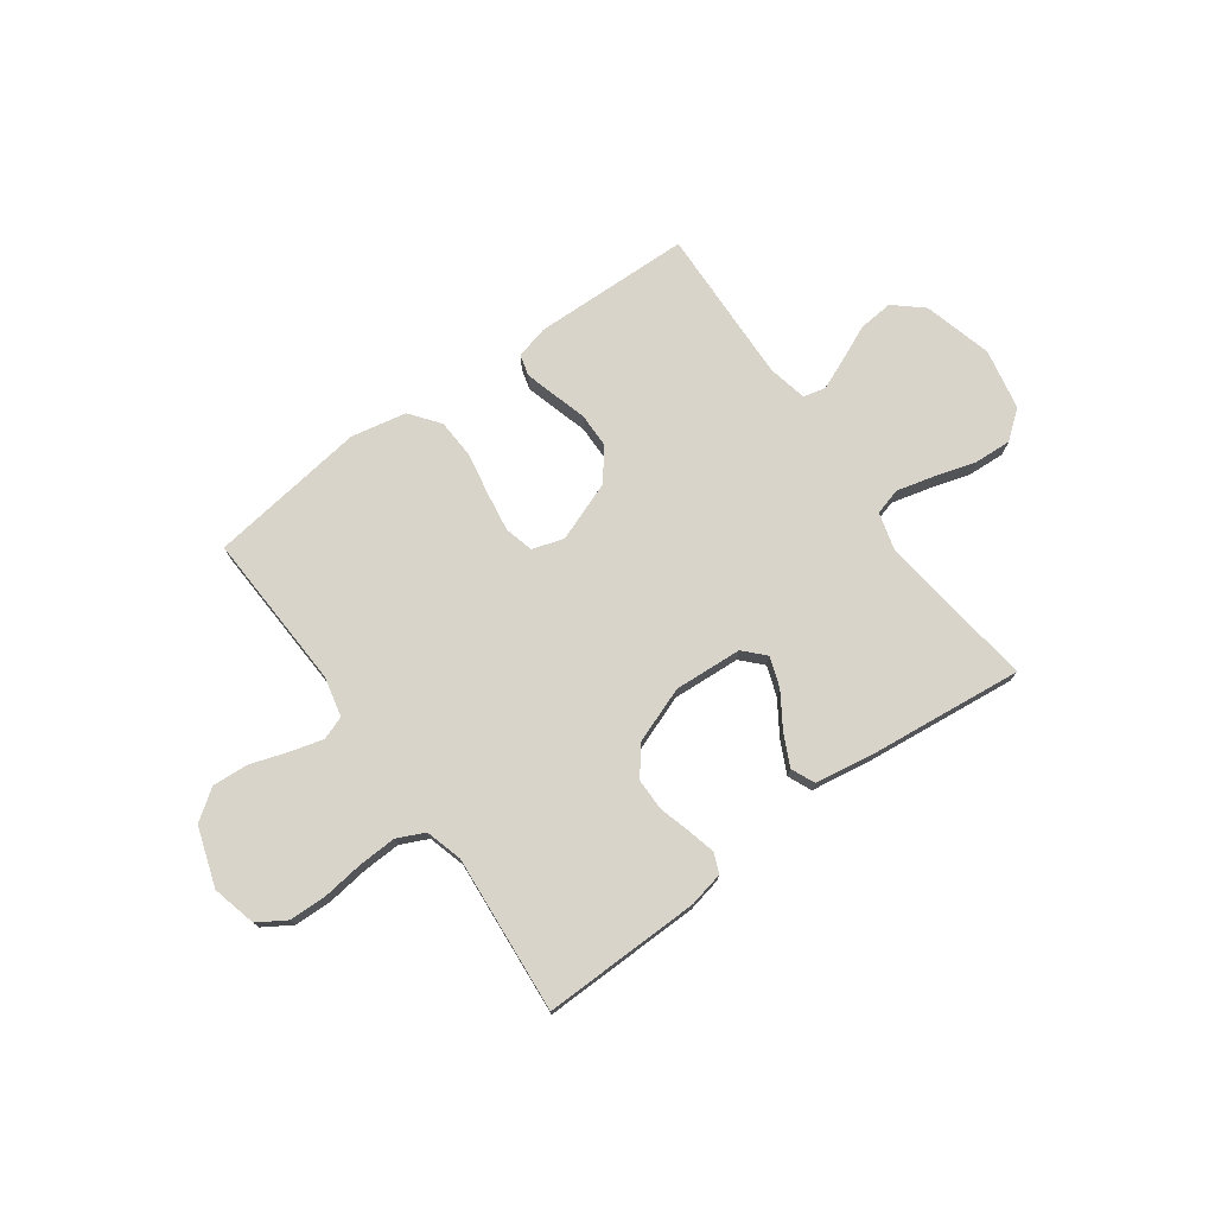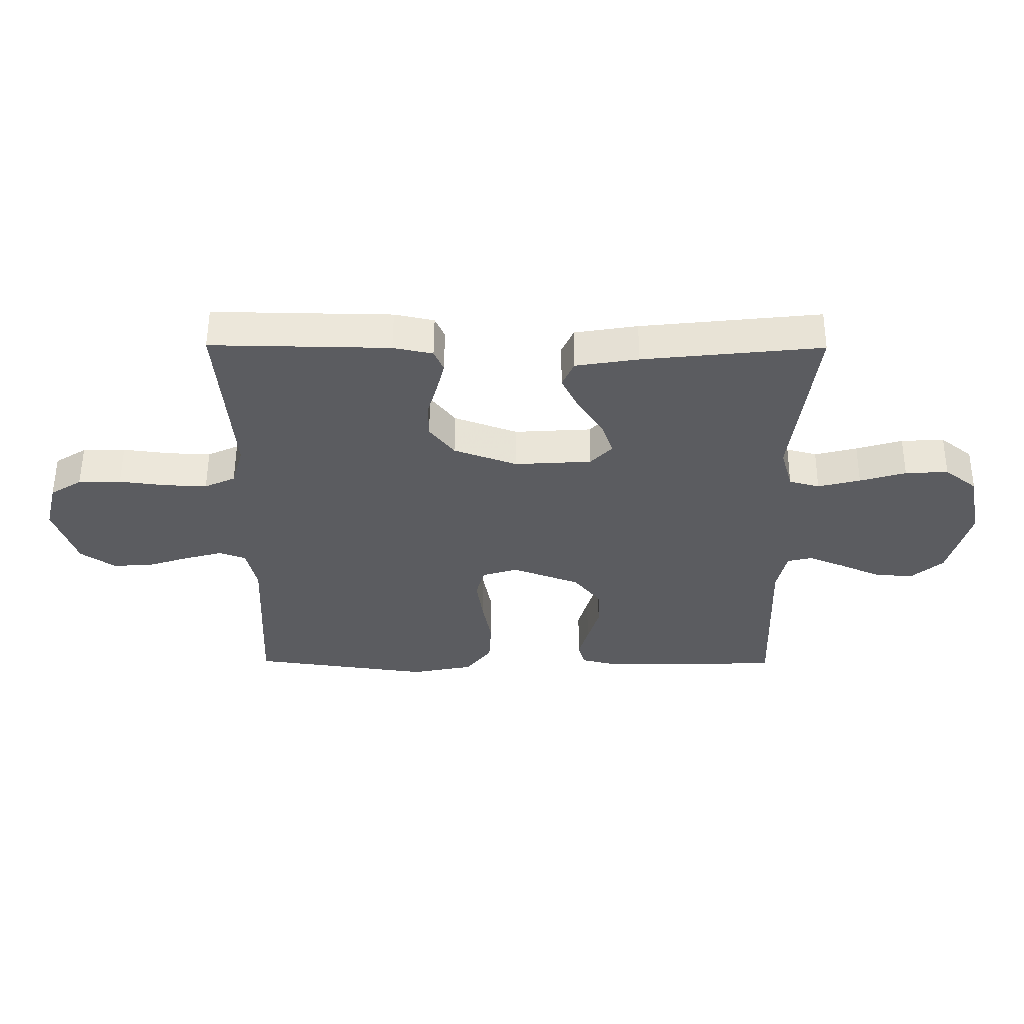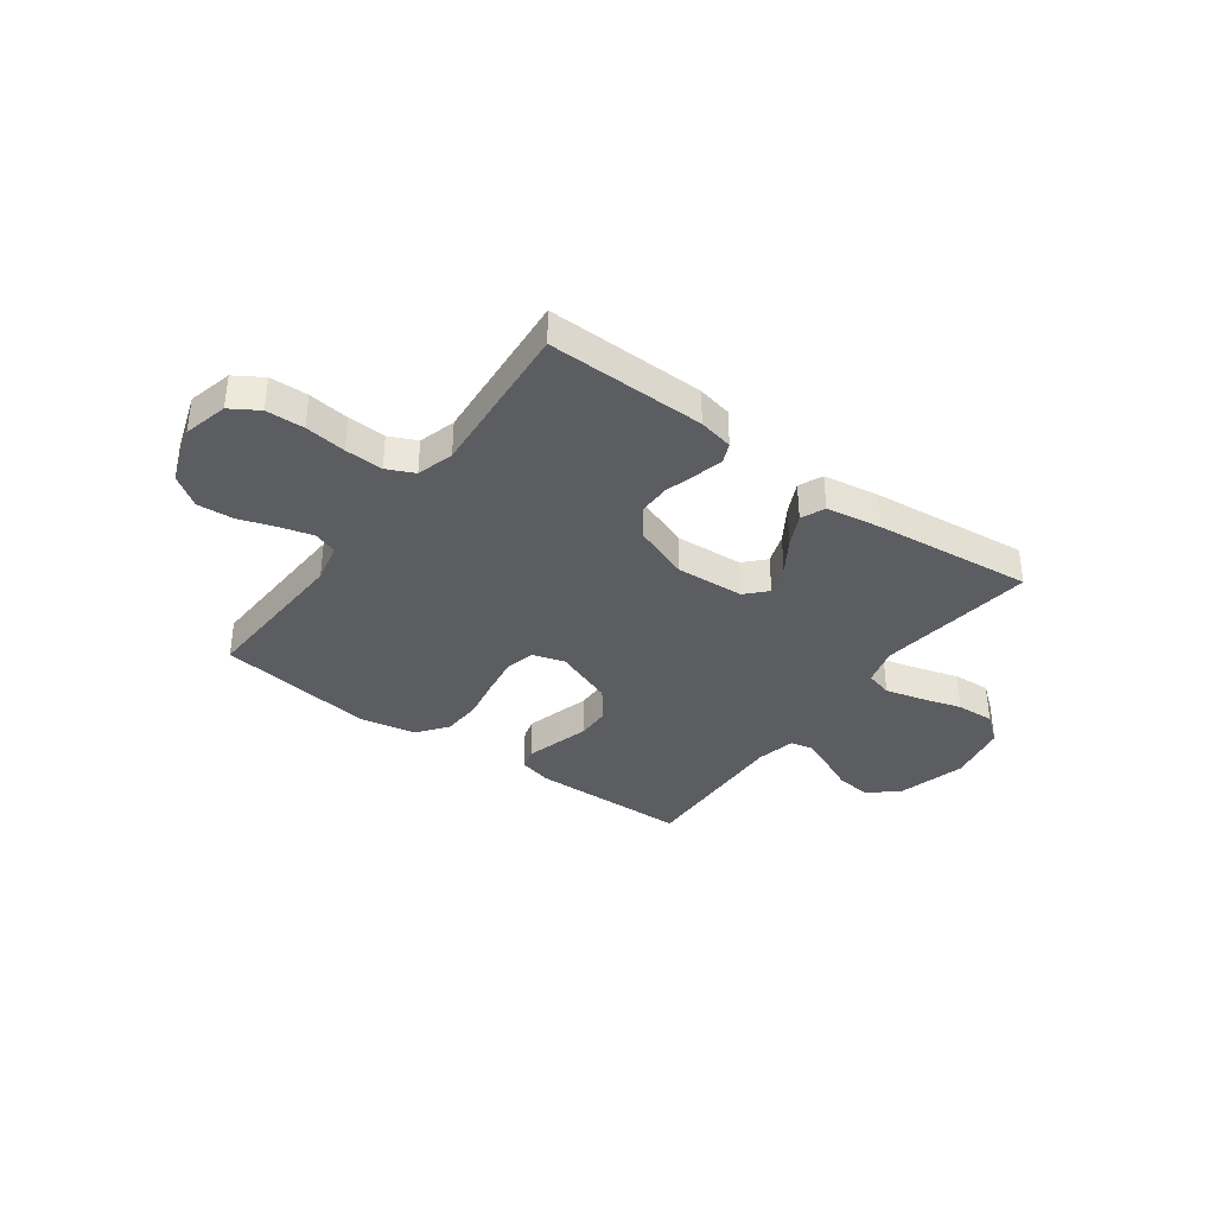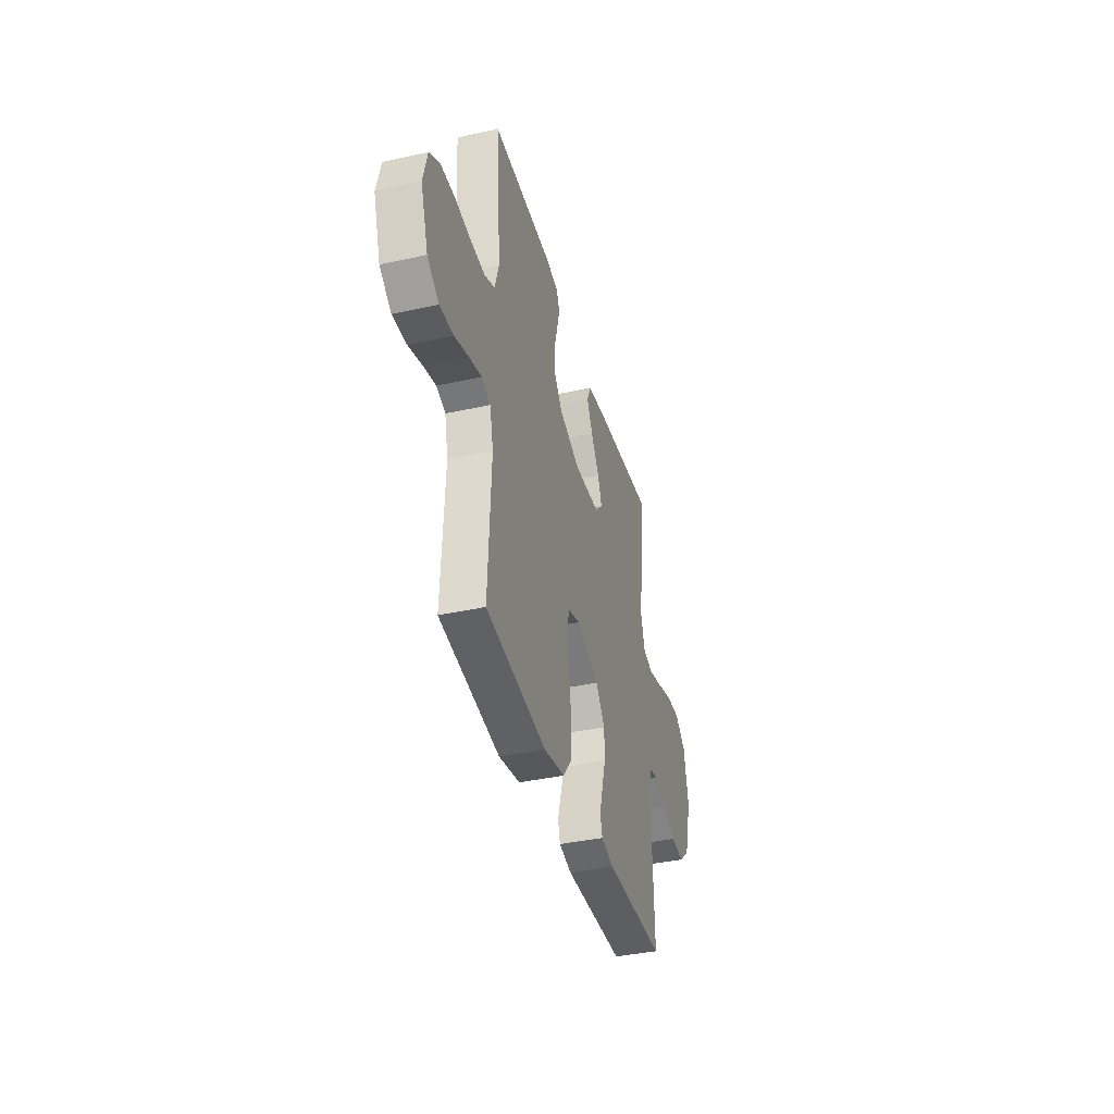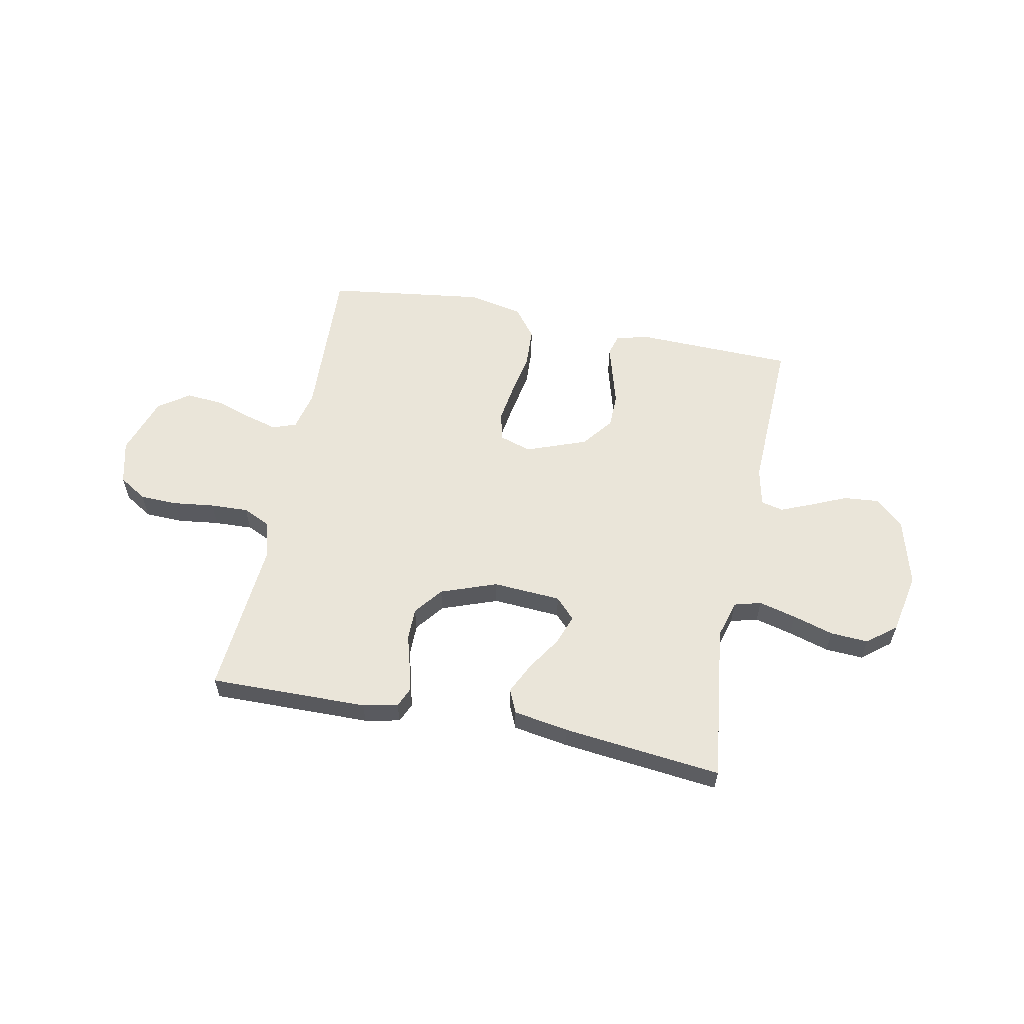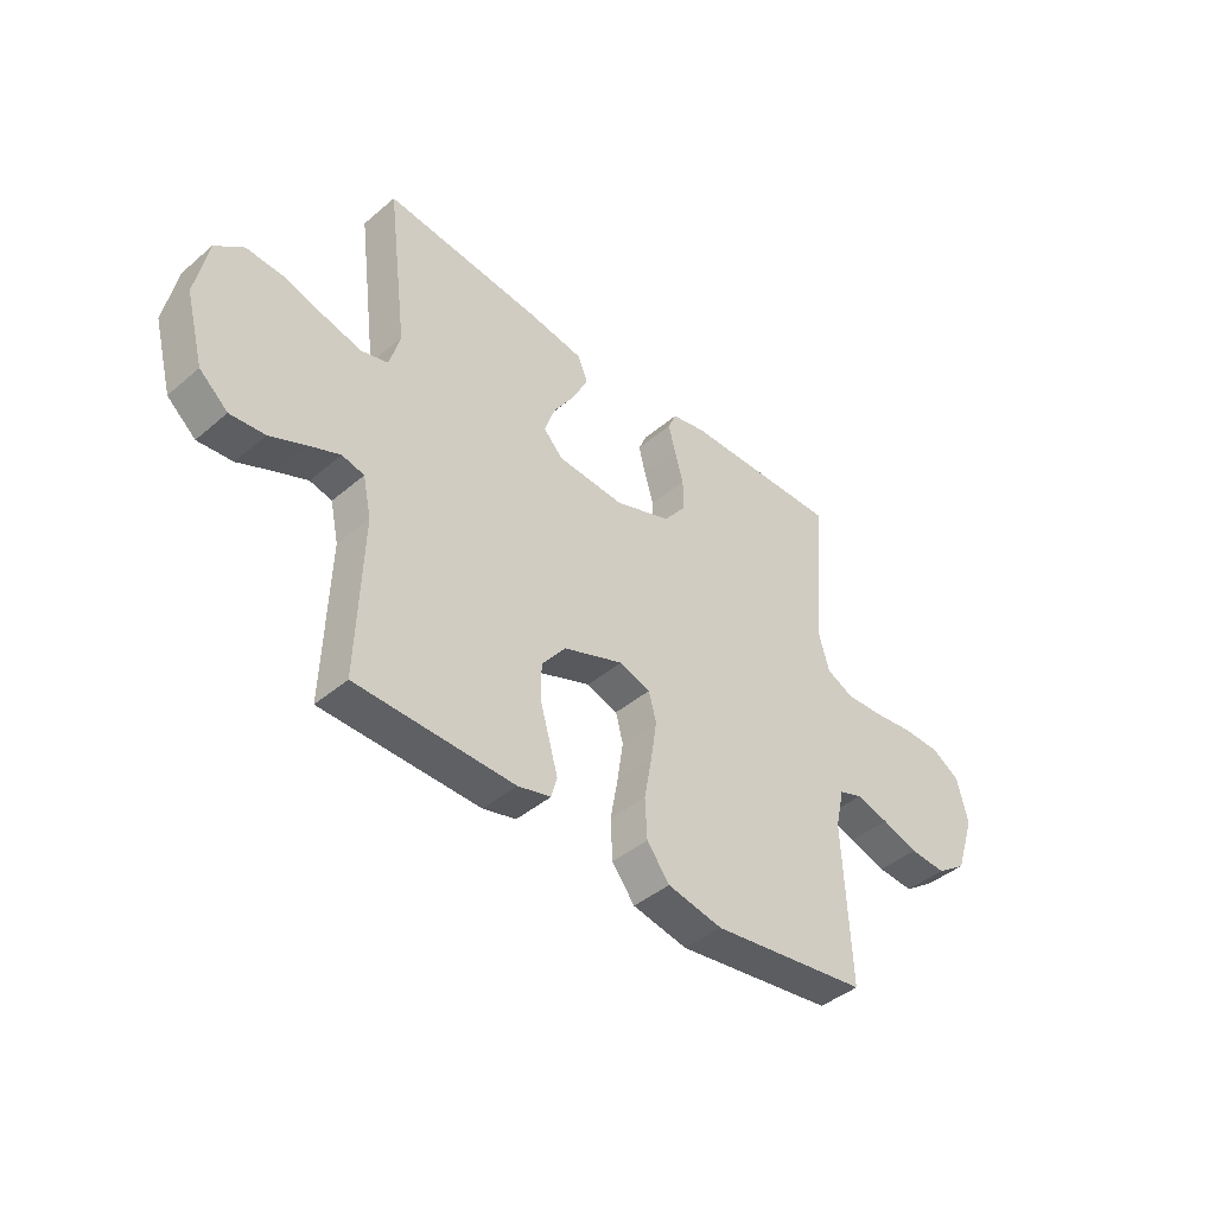
<metadata>
{"format":"obj","ext":"obj","renderer":"f3d","projection":"perspective","resolution":1024,"background":"white","views":[{"elev":74.9,"azim":-35.8,"up":"+Y"},{"elev":55.4,"azim":0.3,"up":"+Z"},{"elev":-36.6,"azim":-36.2,"up":"+Y"},{"elev":-38.9,"azim":-74.5,"up":"+Z"},{"elev":58.1,"azim":11.4,"up":"+Y"},{"elev":-42.7,"azim":135.2,"up":"+Z"}]}
</metadata>
<code>
v 0.5 0.07 0.5
v 0.462 0.07 0.2
v 0.482 0.07 0.128
v 0.533 0.07 0.114
v 0.604 0.07 0.132
v 0.681 0.07 0.155
v 0.753 0.07 0.159
v 0.807 0.07 0.116
v 0.83 0.07 0
v 0.795 0.07 -0.13
v 0.741 0.07 -0.177
v 0.675 0.07 -0.171
v 0.608 0.07 -0.141
v 0.548 0.07 -0.116
v 0.506 0.07 -0.126
v 0.49 0.07 -0.2
v 0.5 0.07 -0.5
v 0.2 0.07 -0.507
v 0.137 0.07 -0.491
v 0.126 0.07 -0.451
v 0.142 0.07 -0.394
v 0.161 0.07 -0.328
v 0.16 0.07 -0.262
v 0.114 0.07 -0.203
v 0 0.07 -0.16
v -0.06 0.07 -0.179
v -0.074 0.07 -0.233
v -0.063 0.07 -0.307
v -0.048 0.07 -0.389
v -0.052 0.07 -0.464
v -0.095 0.07 -0.52
v -0.2 0.07 -0.541
v -0.5 0.07 -0.5
v -0.486 0.07 -0.2
v -0.503 0.07 -0.124
v -0.548 0.07 -0.108
v -0.61 0.07 -0.125
v -0.68 0.07 -0.148
v -0.749 0.07 -0.153
v -0.807 0.07 -0.112
v -0.844 0.07 0
v -0.823 0.07 0.084
v -0.77 0.07 0.117
v -0.698 0.07 0.119
v -0.62 0.07 0.109
v -0.548 0.07 0.106
v -0.496 0.07 0.13
v -0.476 0.07 0.2
v -0.5 0.07 0.5
v -0.2 0.07 0.495
v -0.134 0.07 0.481
v -0.118 0.07 0.444
v -0.131 0.07 0.391
v -0.148 0.07 0.331
v -0.148 0.07 0.27
v -0.106 0.07 0.216
v 0 0.07 0.177
v 0.129 0.07 0.185
v 0.166 0.07 0.224
v 0.146 0.07 0.281
v 0.104 0.07 0.346
v 0.075 0.07 0.406
v 0.095 0.07 0.451
v 0.2 0.07 0.468
v 0.5 0 0.5
v 0.462 0 0.2
v 0.482 0 0.128
v 0.533 0 0.114
v 0.604 0 0.132
v 0.681 0 0.155
v 0.753 0 0.159
v 0.807 0 0.116
v 0.83 0 0
v 0.795 0 -0.13
v 0.741 0 -0.177
v 0.675 0 -0.171
v 0.608 0 -0.141
v 0.548 0 -0.116
v 0.506 0 -0.126
v 0.49 0 -0.2
v 0.5 0 -0.5
v 0.2 0 -0.507
v 0.137 0 -0.491
v 0.126 0 -0.451
v 0.142 0 -0.394
v 0.161 0 -0.328
v 0.16 0 -0.262
v 0.114 0 -0.203
v 0 0 -0.16
v -0.06 0 -0.179
v -0.074 0 -0.233
v -0.063 0 -0.307
v -0.048 0 -0.389
v -0.052 0 -0.464
v -0.095 0 -0.52
v -0.2 0 -0.541
v -0.5 0 -0.5
v -0.486 0 -0.2
v -0.503 0 -0.124
v -0.548 0 -0.108
v -0.61 0 -0.125
v -0.68 0 -0.148
v -0.749 0 -0.153
v -0.807 0 -0.112
v -0.844 0 0
v -0.823 0 0.084
v -0.77 0 0.117
v -0.698 0 0.119
v -0.62 0 0.109
v -0.548 0 0.106
v -0.496 0 0.13
v -0.476 0 0.2
v -0.5 0 0.5
v -0.2 0 0.495
v -0.134 0 0.481
v -0.118 0 0.444
v -0.131 0 0.391
v -0.148 0 0.331
v -0.148 0 0.27
v -0.106 0 0.216
v 0 0 0.177
v 0.129 0 0.185
v 0.166 0 0.224
v 0.146 0 0.281
v 0.104 0 0.346
v 0.075 0 0.406
v 0.095 0 0.451
v 0.2 0 0.468
f 63 64 1 2
f 60 61 62 63
f 59 60 63 2
f 58 59 2 3
f 57 58 3 4
f 51 52 53 54
f 49 50 51 54
f 48 49 54 55
f 47 48 55 56
f 42 43 44 45
f 42 45 46
f 41 42 46
f 40 41 46
f 37 38 39 40
f 36 37 40 46
f 35 36 46 47
f 31 32 33 34
f 28 29 30 31
f 27 28 31 34
f 26 27 34 35
f 19 20 21 22
f 17 18 19 22
f 16 17 22 23
f 15 16 23 24
f 10 11 12 13
f 10 13 14
f 9 10 14
f 5 6 7 8
f 4 5 8 9
f 57 4 9 14
f 25 26 35 47
f 25 47 56 57
f 24 25 57
f 14 15 24 57
f 66 65 128 127
f 127 126 125 124
f 66 127 124 123
f 67 66 123 122
f 68 67 122 121
f 118 117 116 115
f 118 115 114 113
f 119 118 113 112
f 120 119 112 111
f 109 108 107 106
f 110 109 106
f 110 106 105
f 110 105 104
f 104 103 102 101
f 110 104 101 100
f 111 110 100 99
f 98 97 96 95
f 95 94 93 92
f 98 95 92 91
f 99 98 91 90
f 86 85 84 83
f 86 83 82 81
f 87 86 81 80
f 88 87 80 79
f 77 76 75 74
f 78 77 74
f 78 74 73
f 72 71 70 69
f 73 72 69 68
f 78 73 68 121
f 111 99 90 89
f 121 120 111 89
f 121 89 88
f 121 88 79 78
f 1 65 66 2
f 2 66 67 3
f 3 67 68 4
f 4 68 69 5
f 5 69 70 6
f 6 70 71 7
f 7 71 72 8
f 8 72 73 9
f 9 73 74 10
f 10 74 75 11
f 11 75 76 12
f 12 76 77 13
f 13 77 78 14
f 14 78 79 15
f 15 79 80 16
f 16 80 81 17
f 17 81 82 18
f 18 82 83 19
f 19 83 84 20
f 20 84 85 21
f 21 85 86 22
f 22 86 87 23
f 23 87 88 24
f 24 88 89 25
f 25 89 90 26
f 26 90 91 27
f 27 91 92 28
f 28 92 93 29
f 29 93 94 30
f 30 94 95 31
f 31 95 96 32
f 32 96 97 33
f 33 97 98 34
f 34 98 99 35
f 35 99 100 36
f 36 100 101 37
f 37 101 102 38
f 38 102 103 39
f 39 103 104 40
f 40 104 105 41
f 41 105 106 42
f 42 106 107 43
f 43 107 108 44
f 44 108 109 45
f 45 109 110 46
f 46 110 111 47
f 47 111 112 48
f 48 112 113 49
f 49 113 114 50
f 50 114 115 51
f 51 115 116 52
f 52 116 117 53
f 53 117 118 54
f 54 118 119 55
f 55 119 120 56
f 56 120 121 57
f 57 121 122 58
f 58 122 123 59
f 59 123 124 60
f 60 124 125 61
f 61 125 126 62
f 62 126 127 63
f 63 127 128 64
f 64 128 65 1

</code>
